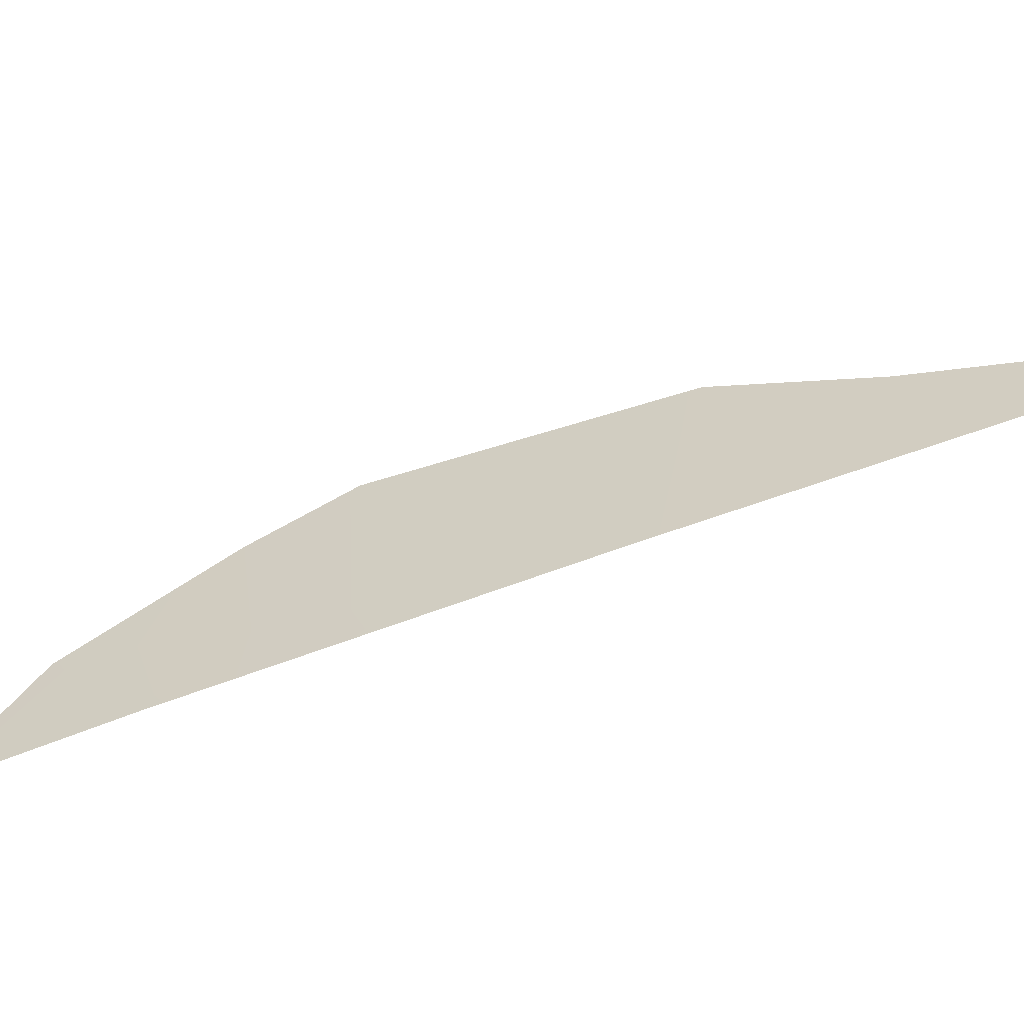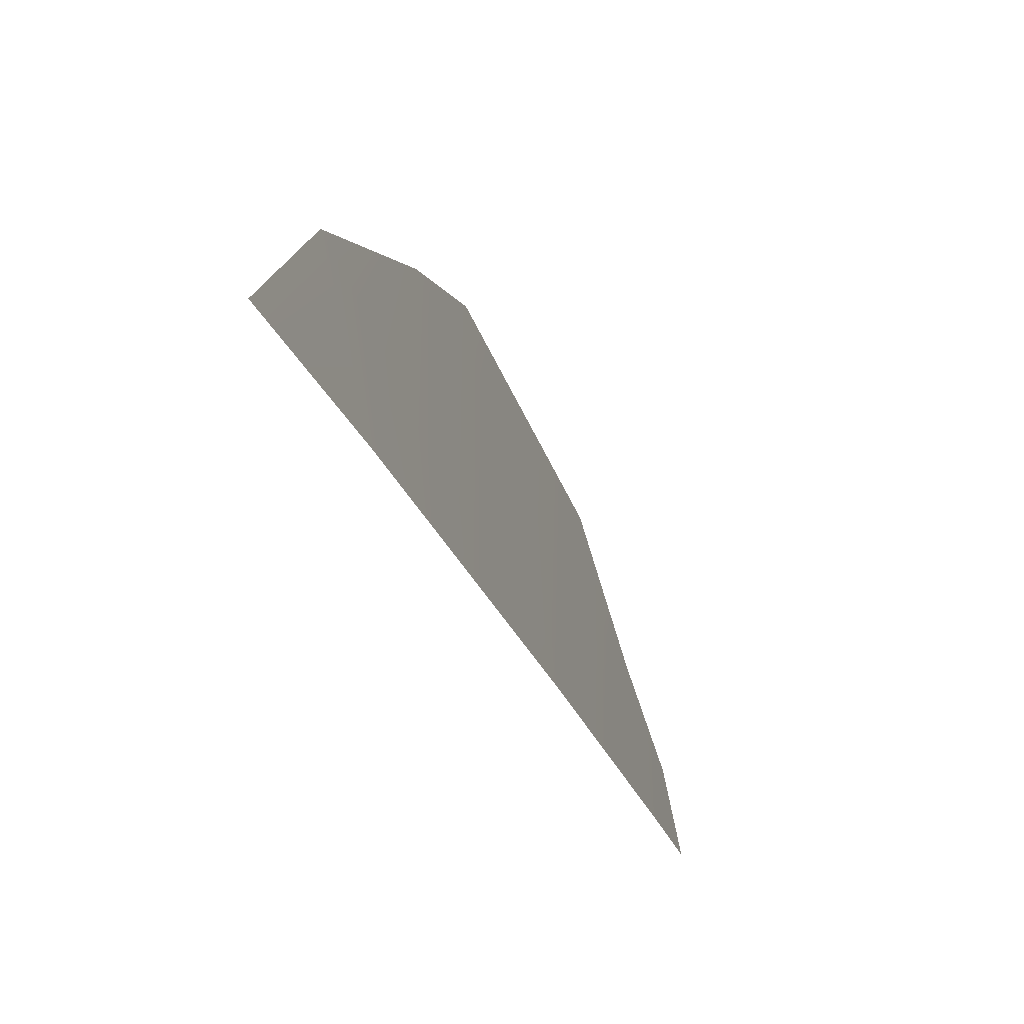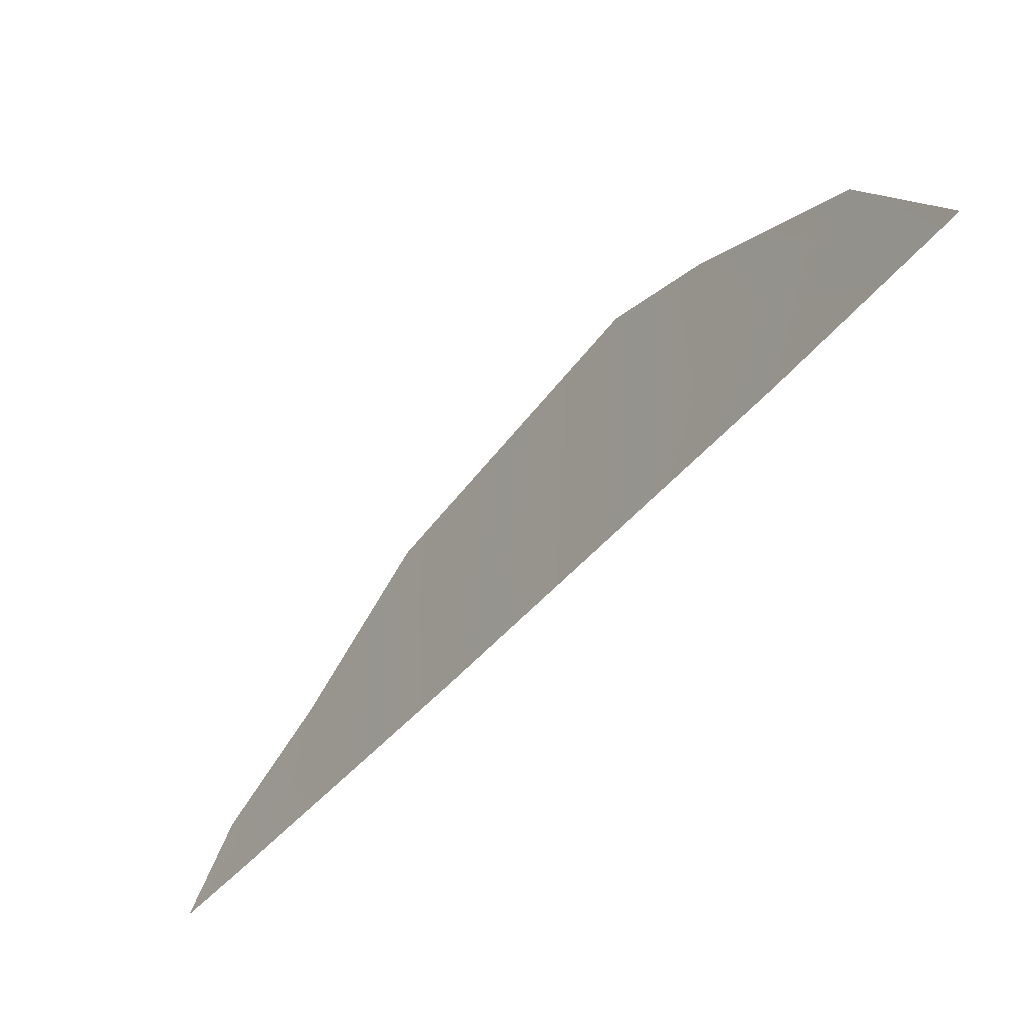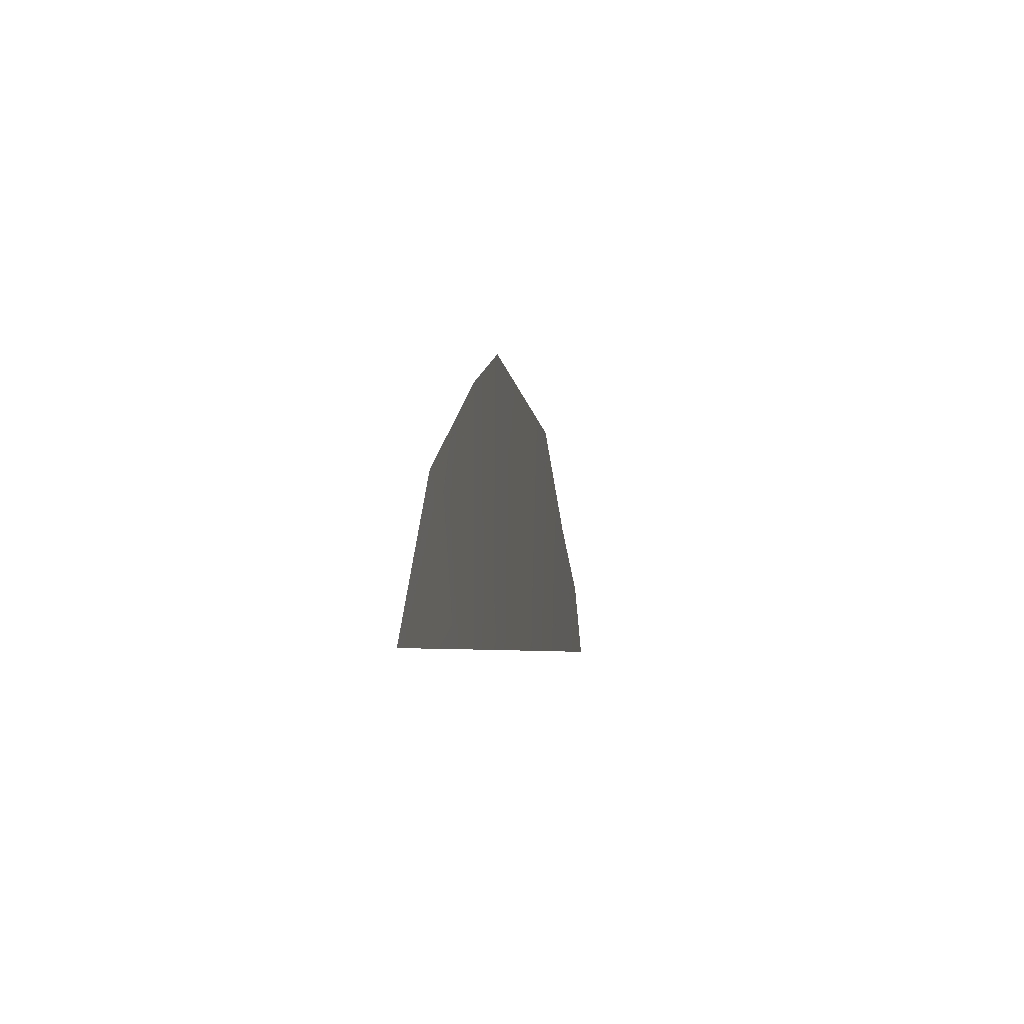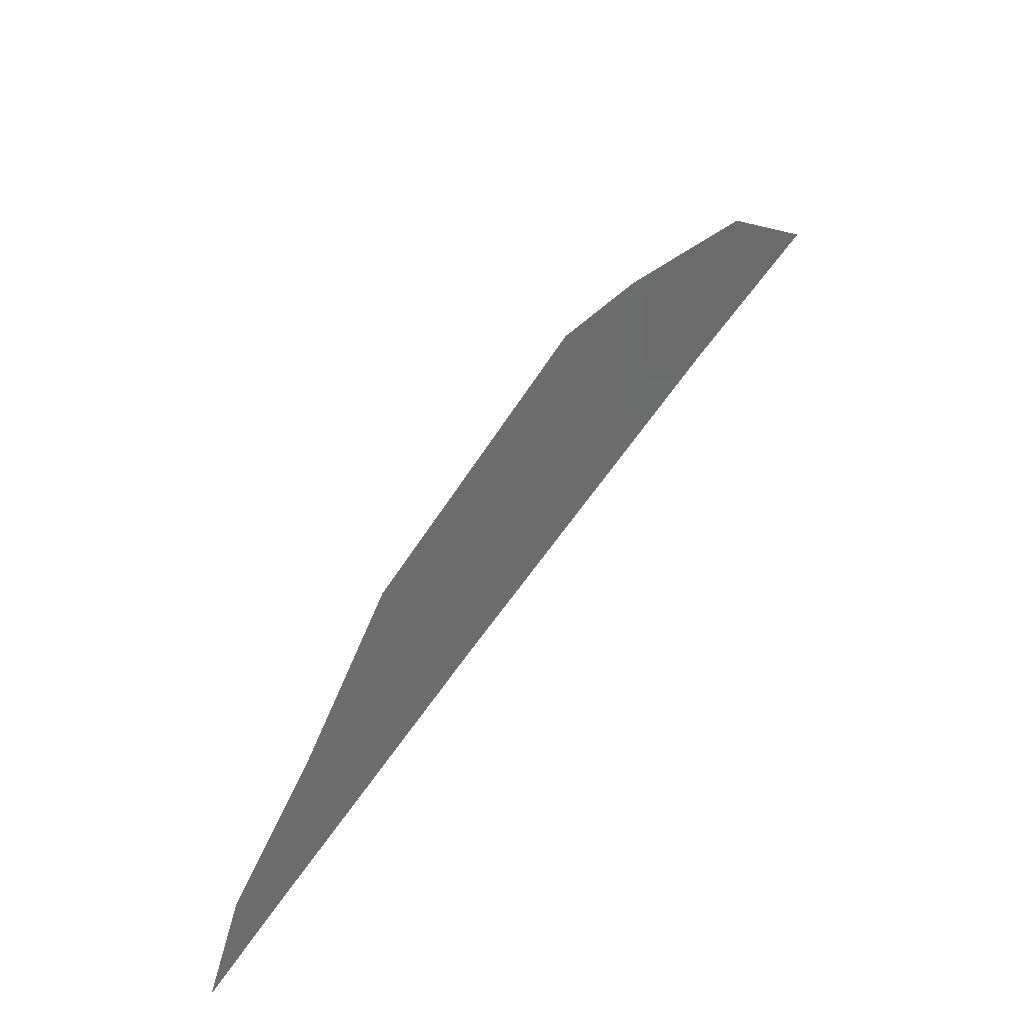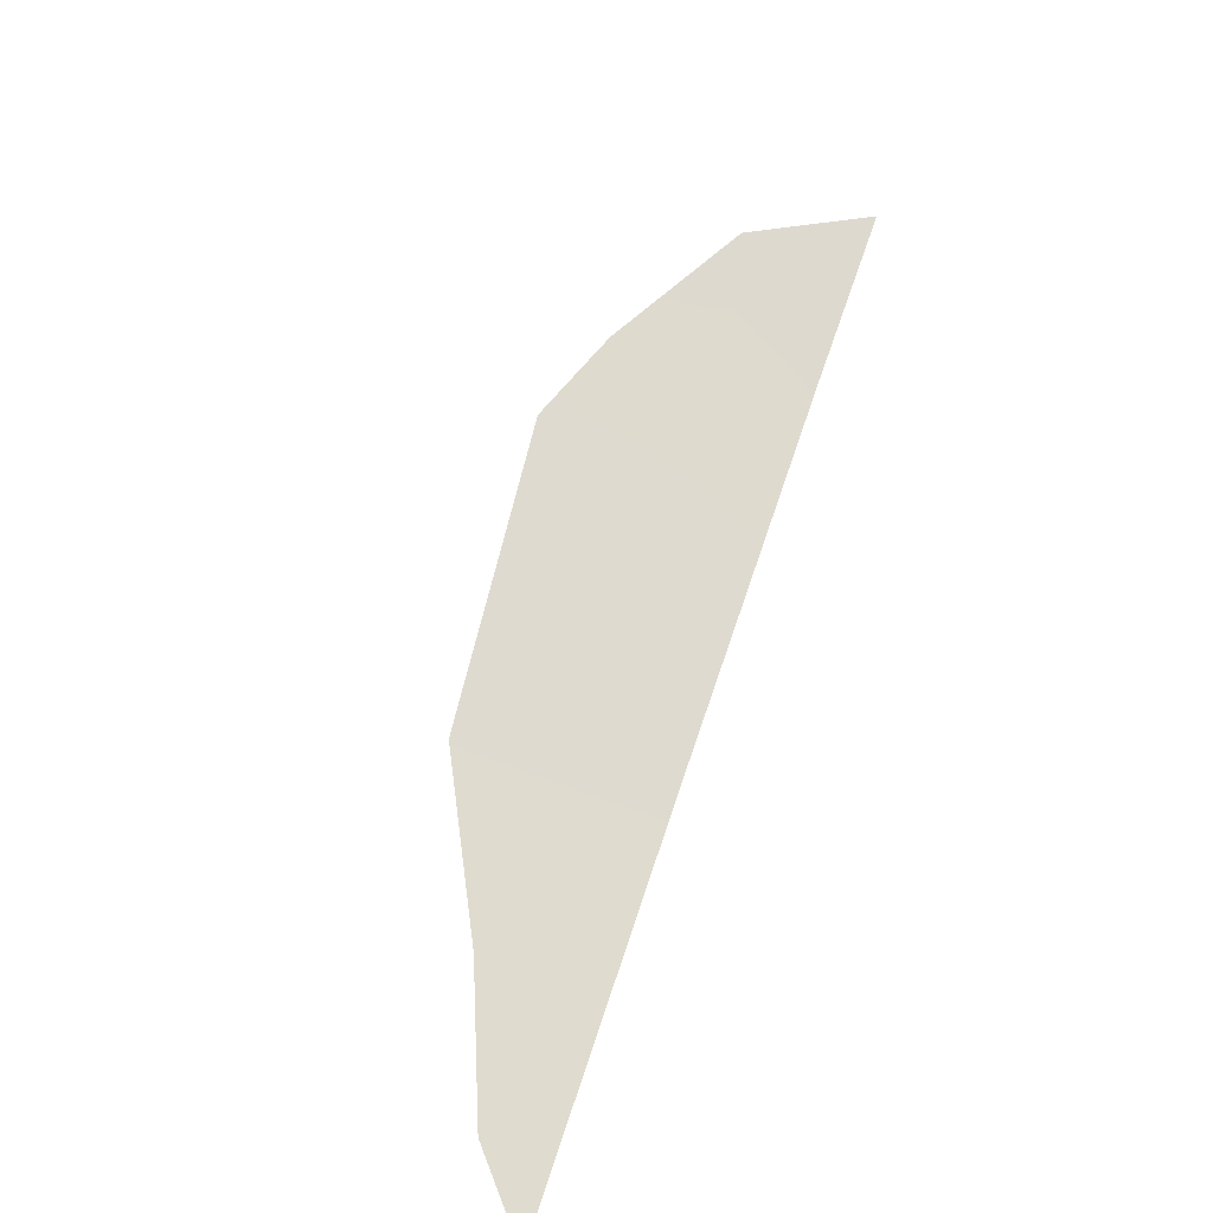
<metadata>
{"format":"obj","ext":"obj","renderer":"f3d","projection":"perspective","resolution":1024,"background":"white","views":[{"elev":-57.2,"azim":-103.1,"up":"+Z"},{"elev":-28.0,"azim":163.0,"up":"+Z"},{"elev":-41.2,"azim":110.2,"up":"+Z"},{"elev":-3.3,"azim":152.4,"up":"+Z"},{"elev":-36.7,"azim":10.8,"up":"+Y"},{"elev":-63.8,"azim":58.6,"up":"+Y"}]}
</metadata>
<code>
v -44.9 91.73 50
v -46.26 89.82 50
v -47.26 88.38 50
v -44.23 92.64 50
v -44.56 92.19 50.65
v -45.14 91.42 51.07
v -45.49 90.93 51.25
v -47.36 88.23 50.34
v -46.96 88.82 50.63
v -46.48 89.52 51.07
v -47.57 87.92 50
v -45.58 90.78 50
v -45.06 91.52 50.45
v -45.83 90.44 50.6
v -46.76 89.1 50
v -46.87 88.96 50.44
v -45.99 90.22 51.16
f 1 4 5
f 12 13 6
f 3 9 8
f 3 15 16
f 3 16 9
f 3 8 11
f 14 7 17
f 2 12 14
f 12 1 13
f 7 12 6
f 7 14 12
f 15 10 16
f 10 15 2
f 16 10 9
f 1 5 13
f 6 13 5
f 2 14 17
f 17 10 2

</code>
